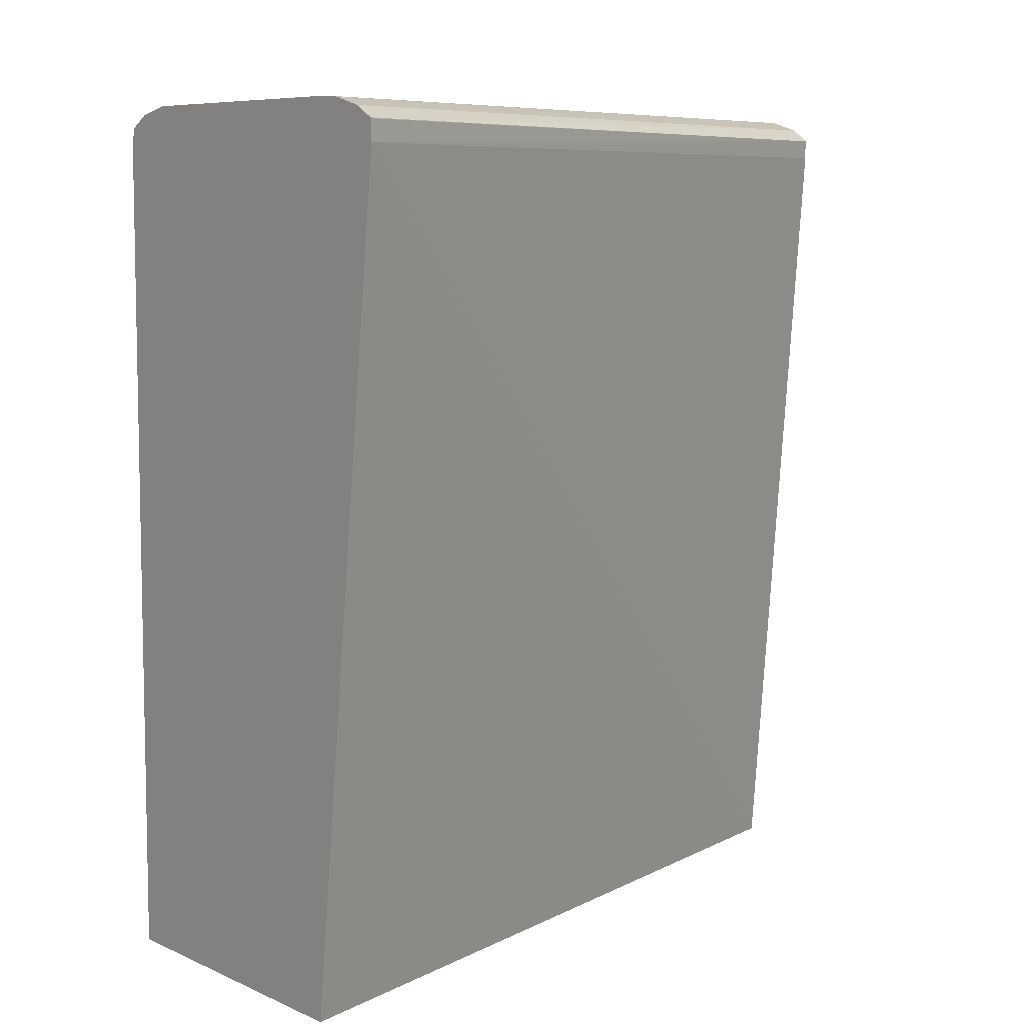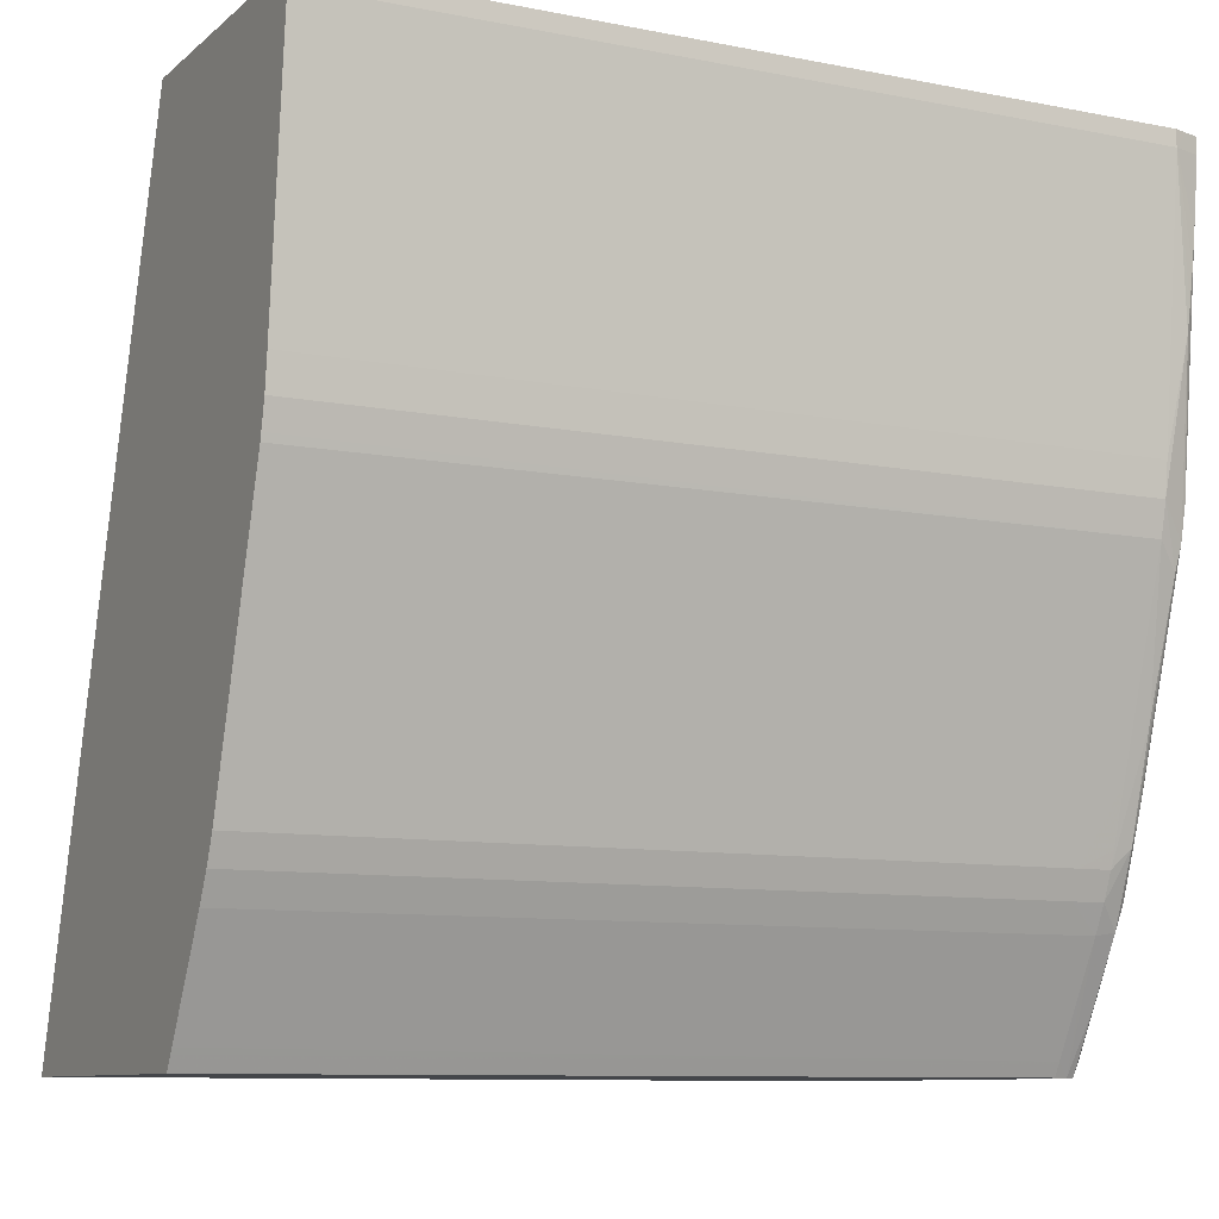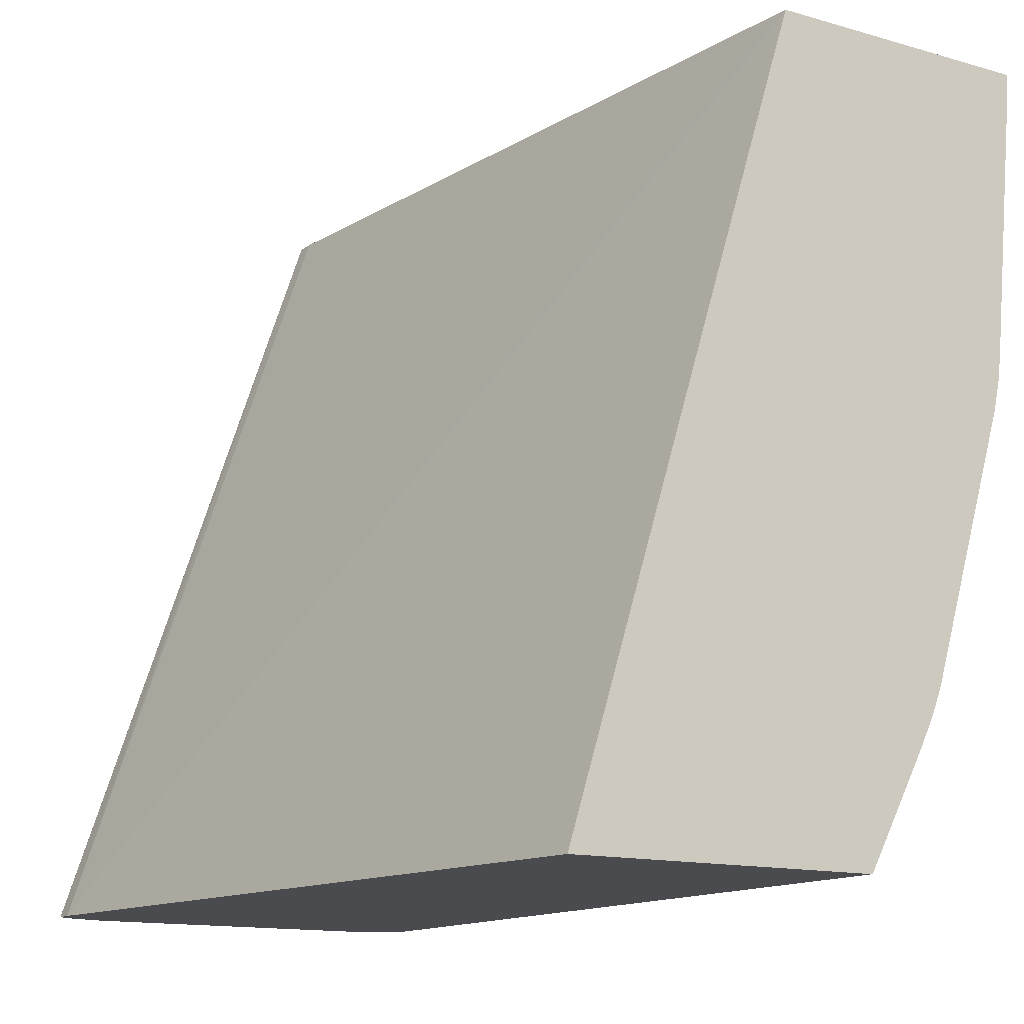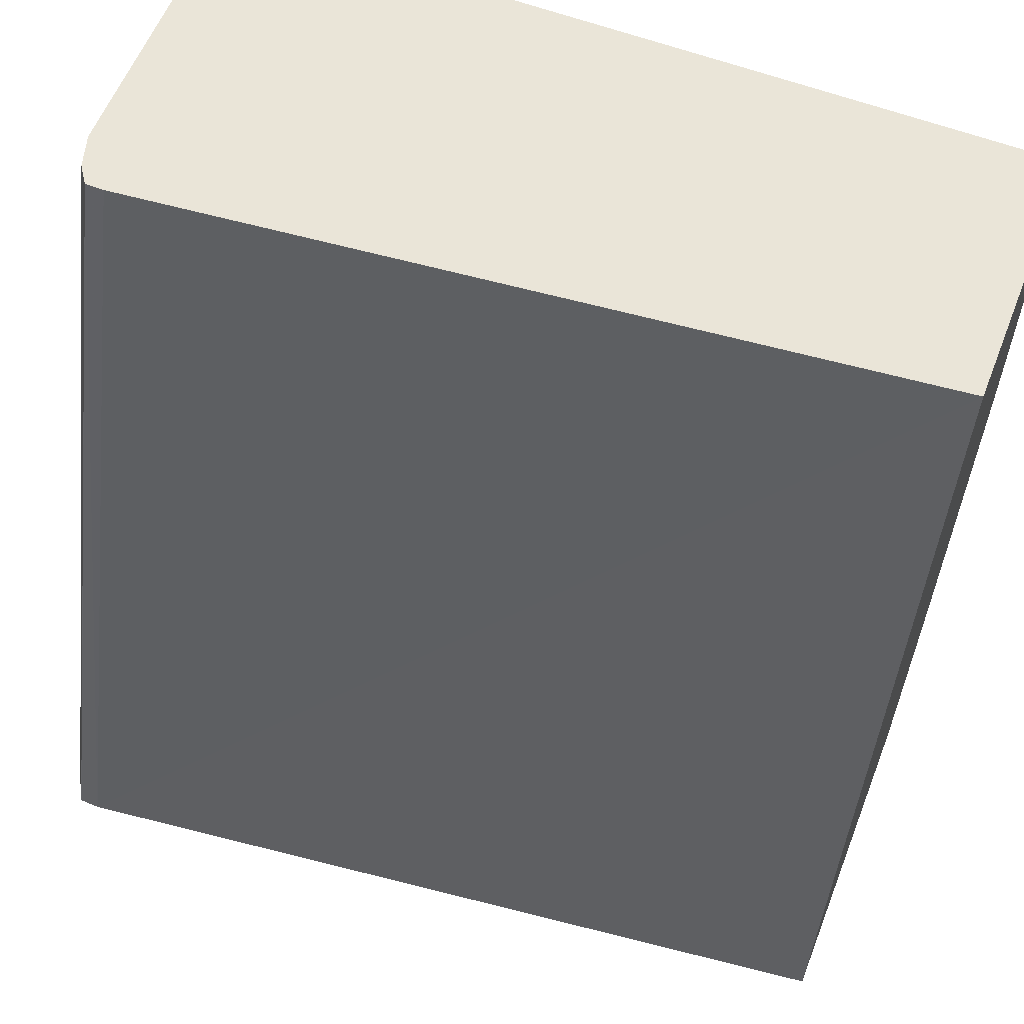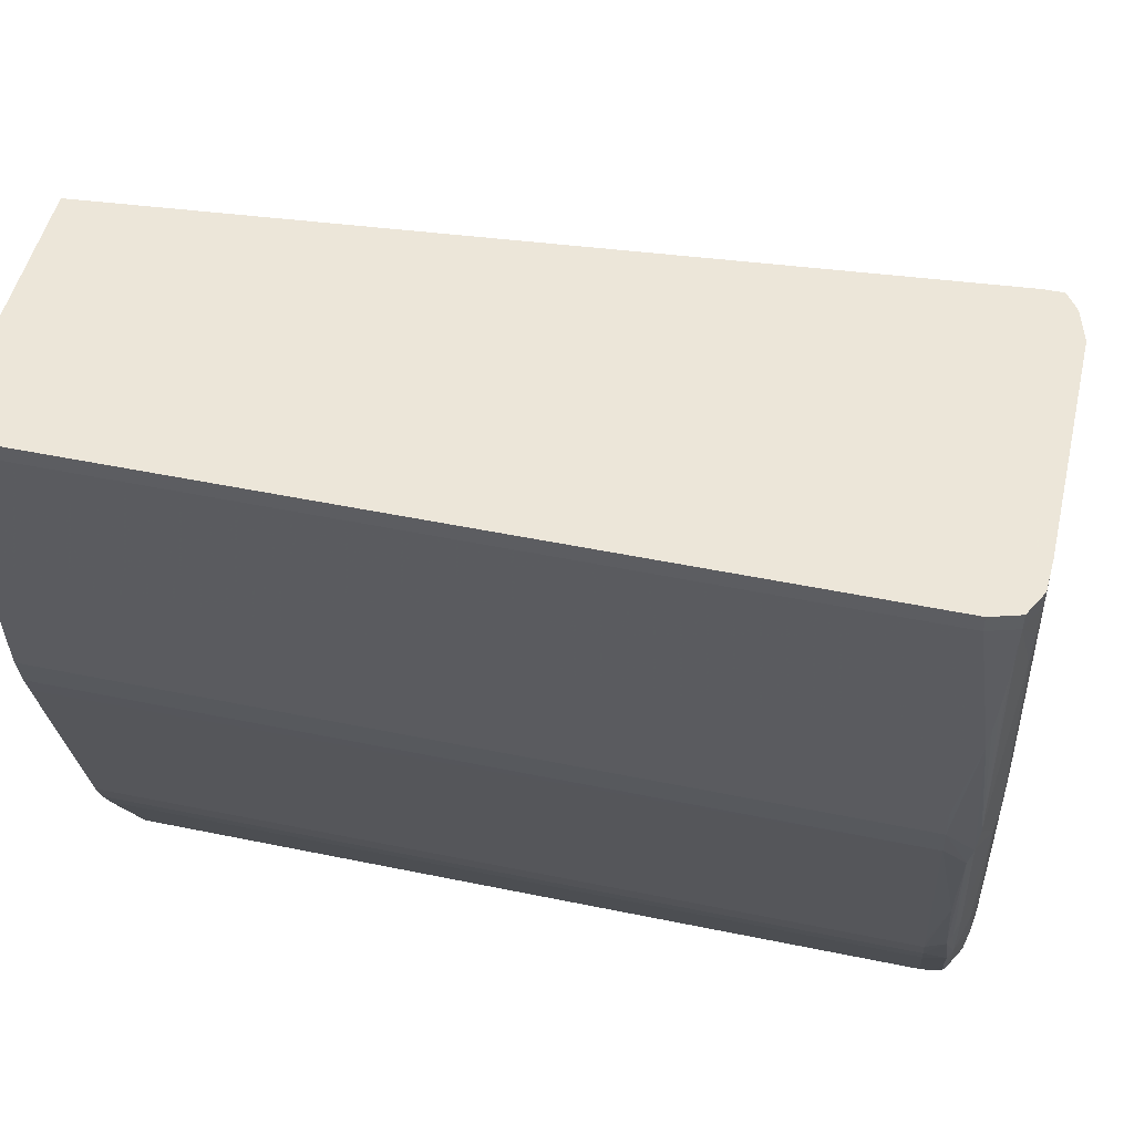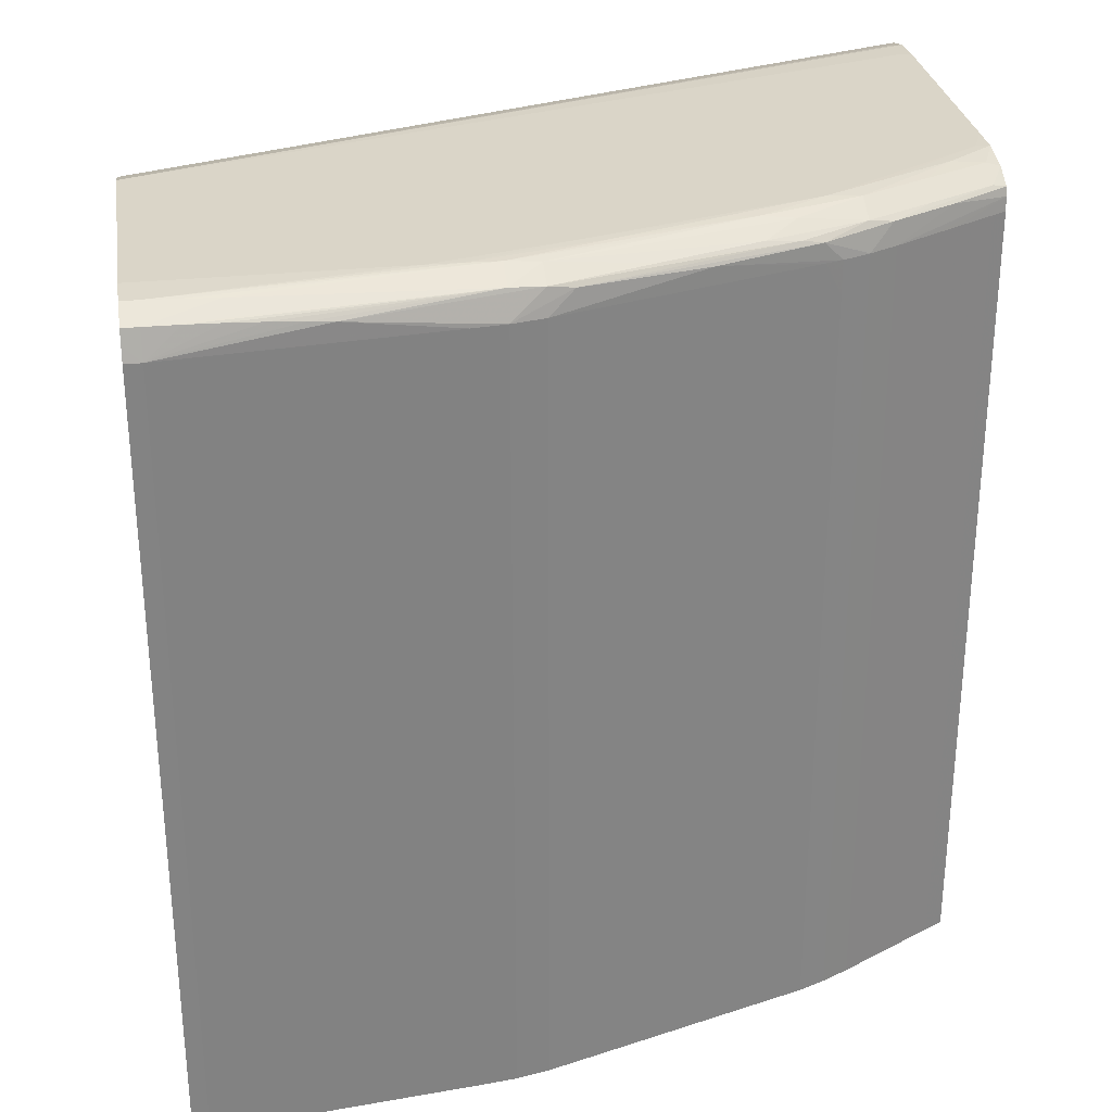
<metadata>
{"format":"obj","ext":"obj","renderer":"f3d","projection":"perspective","resolution":1024,"background":"white","views":[{"elev":7.4,"azim":-128.3,"up":"+Y"},{"elev":-9.5,"azim":62.6,"up":"+Z"},{"elev":-13.7,"azim":-32.4,"up":"+Z"},{"elev":58.8,"azim":-68.6,"up":"+Z"},{"elev":49.5,"azim":102.9,"up":"+Z"},{"elev":29.4,"azim":81.2,"up":"+Y"}]}
</metadata>
<code>
v 0.05703 0.01852 -1.219e-05
v 0.0488 0.01852 -1.219e-05
v 0.05763 0.0185 -1.219e-05
v 0.05703 0.01852 -0.008822
v 0.04057 0.01852 -0.02763
v 0.0394 0.01849 -0.02812
v 0.0394 0.01846 -0.02763
v 0.03823 0.01818 -0.02812
v 0.04763 0.01819 -1.219e-05
v 0.05821 0.01847 -1.219e-05
v 0.05821 0.01847 -0.0005902
v 0.05703 0.01852 -0.009998
v 0.05586 0.01852 -0.01353
v 0.04057 0.01852 -0.02812
v 0.03752 0.01779 -0.02812
v 0.04731 0.01797 -1.219e-05
v 0.05909 0.01803 -1.219e-05
v 0.05821 0.01844 -0.001765
v 0.05703 0.01849 -0.01117
v 0.05909 0.01803 -0.0005902
v 0.05586 0.01851 -0.0147
v 0.05468 0.01852 -0.01823
v 0.05351 0.01852 -0.02175
v 0.0488 0.01852 -0.02812
v 0.03752 0.01777 -0.02812
v 0.04699 0.01774 -1.219e-05
v 0.05924 0.01755 -1.219e-05
v 0.05821 0.01838 -0.002941
v 0.05703 0.0184 -0.01235
v 0.05586 0.01844 -0.01587
v 0.05468 0.01847 -0.0194
v 0.05798 0.01805 -0.01117
v 0.05903 0.01799 -0.001765
v 0.05939 0.01705 -0.0005902
v 0.05351 0.01846 -0.02293
v 0.05233 0.01852 -0.02411
v 0.04998 0.01852 -0.02763
v 0.04998 0.01852 -0.02812
v 0.03749 0.01705 -0.02812
v 0.04699 0.01707 -1.219e-05
v 0.05939 0.01705 -1.219e-05
v 0.05468 0.01833 -0.02058
v 0.05785 0.01796 -0.01235
v 0.05673 0.018 -0.01587
v 0.0556 0.01803 -0.0194
v 0.05898 0.01794 -0.002941
v 0.05892 0.01787 -0.004116
v 0.05886 0.01777 -0.005294
v 0.05882 0.01769 -0.00612
v 0.05883 0.01705 -0.006241
v 0.05939 -0.01144 -0.0005902
v 0.05233 0.01843 -0.02528
v 0.05115 0.01852 -0.02646
v 0.05443 0.01801 -0.02293
v 0.05115 0.0184 -0.02763
v 0.05117 0.01826 -0.02812
v 0.0471 0.01588 -1.219e-05
v 0.04055 -0.009367 -0.02812
v 0.04958 -0.01144 -1.219e-05
v 0.04956 -0.01117 -1.219e-05
v 0.04934 -0.008798 -1.219e-05
v 0.04923 -0.007642 -1.219e-05
v 0.04849 0.0005905 -1.219e-05
v 0.05939 -0.01144 -1.219e-05
v 0.05542 0.01788 -0.02058
v 0.05833 0.01705 -0.01117
v 0.05771 0.0178 -0.01324
v 0.05846 0.01705 -0.009998
v 0.05883 -0.01144 -0.006241
v 0.05531 0.01773 -0.02131
v 0.05423 0.01784 -0.02378
v 0.05324 0.01799 -0.02528
v 0.05202 0.01796 -0.02763
v 0.05189 0.01784 -0.02812
v 0.04067 -0.01042 -0.02812
v 0.04079 -0.01144 -0.02812
v 0.05808 0.01705 -0.01235
v 0.05836 -0.01144 -0.01091
v 0.05833 -0.01144 -0.01117
v 0.05813 -0.01144 -0.01208
v 0.05645 0.01766 -0.01767
v 0.05846 -0.01144 -0.009998
v 0.05515 0.01705 -0.02197
v 0.05478 0.01705 -0.02293
v 0.05303 0.01782 -0.02608
v 0.0543 0.01705 -0.02391
v 0.05199 0.01753 -0.02812
v 0.05205 -0.01144 -0.02812
v 0.05758 0.01587 -0.01398
v 0.05665 0.01705 -0.01705
v 0.05808 -0.01144 -0.01235
v 0.05783 -0.01144 -0.01316
v 0.05762 -0.01144 -0.01385
v 0.05594 0.01705 -0.0194
v 0.05533 0.01705 -0.02138
v 0.05516 0.01587 -0.02197
v 0.05478 0.01587 -0.02293
v 0.05357 0.01705 -0.02528
v 0.0543 -0.01144 -0.02391
v 0.05406 -0.01144 -0.02436
v 0.05366 -0.01144 -0.02511
v 0.05309 0.01705 -0.02618
v 0.05231 0.01705 -0.02763
v 0.05205 0.01705 -0.02812
v 0.05231 -0.01144 -0.02763
v 0.05709 -0.01144 -0.01561
v 0.05594 -0.01144 -0.0194
v 0.05516 -0.01144 -0.02197
v 0.05478 -0.01144 -0.02293
v 0.05309 -0.01144 -0.02618
v 0.05241 -0.01144 -0.02744
f 1 2 9
f 1 9 16
f 1 16 26
f 1 26 40
f 1 40 57
f 1 57 63
f 1 63 62
f 1 62 61
f 1 61 60
f 1 60 59
f 1 59 64
f 1 64 41
f 1 41 27
f 1 27 17
f 1 17 10
f 1 10 3
f 1 3 4
f 1 4 13
f 1 13 23
f 1 23 37
f 1 37 24
f 1 24 14
f 1 14 5
f 1 5 2
f 2 5 6
f 2 6 7
f 2 7 8
f 2 8 9
f 3 10 11
f 3 11 4
f 4 11 12
f 4 12 13
f 5 14 6
f 6 14 24
f 6 24 38
f 6 38 56
f 6 56 74
f 6 74 87
f 6 87 104
f 6 104 88
f 6 88 76
f 6 76 75
f 6 75 58
f 6 58 39
f 6 39 25
f 6 25 15
f 6 15 8
f 6 8 7
f 8 15 9
f 9 15 16
f 10 17 20
f 10 20 11
f 11 18 19
f 11 19 12
f 11 20 18
f 12 19 21
f 12 21 13
f 13 21 22
f 13 22 23
f 15 25 26
f 15 26 16
f 17 27 20
f 18 28 19
f 18 20 28
f 19 29 30
f 19 30 31
f 19 31 21
f 19 28 32
f 19 32 29
f 20 33 32
f 20 32 28
f 20 27 34
f 20 34 33
f 21 31 22
f 22 31 23
f 23 31 35
f 23 35 36
f 23 36 37
f 24 37 38
f 25 39 26
f 26 39 40
f 27 41 34
f 29 42 30
f 29 32 43
f 29 43 44
f 29 44 45
f 29 45 42
f 30 42 31
f 31 42 35
f 32 33 46
f 32 46 47
f 32 47 48
f 32 48 49
f 32 49 43
f 33 34 46
f 34 50 49
f 34 49 48
f 34 48 47
f 34 47 46
f 34 41 64
f 34 64 51
f 34 51 69
f 34 69 50
f 35 52 53
f 35 53 36
f 35 42 54
f 35 54 52
f 36 53 38
f 36 38 37
f 38 53 55
f 38 55 56
f 39 57 40
f 39 58 59
f 39 59 60
f 39 60 61
f 39 61 62
f 39 62 63
f 39 63 57
f 42 45 54
f 43 65 44
f 43 49 66
f 43 66 67
f 43 67 65
f 44 65 45
f 45 65 54
f 49 50 68
f 49 68 66
f 50 69 82
f 50 82 68
f 51 64 59
f 51 59 76
f 51 76 88
f 51 88 105
f 51 105 111
f 51 111 110
f 51 110 101
f 51 101 100
f 51 100 99
f 51 99 109
f 51 109 108
f 51 108 107
f 51 107 106
f 51 106 93
f 51 93 92
f 51 92 91
f 51 91 80
f 51 80 79
f 51 79 78
f 51 78 82
f 51 82 69
f 52 55 53
f 52 54 55
f 54 65 70
f 54 70 71
f 54 71 72
f 54 72 55
f 55 72 56
f 56 72 73
f 56 73 74
f 58 75 59
f 59 75 76
f 65 67 70
f 66 77 67
f 66 68 78
f 66 78 79
f 66 79 80
f 66 80 77
f 67 81 70
f 67 77 81
f 68 82 78
f 70 81 83
f 70 83 84
f 70 84 71
f 71 85 73
f 71 73 72
f 71 84 86
f 71 86 85
f 73 85 74
f 74 85 87
f 77 89 90
f 77 90 81
f 77 80 91
f 77 91 92
f 77 92 93
f 77 93 89
f 81 90 94
f 81 94 95
f 81 95 83
f 83 95 96
f 83 96 97
f 83 97 84
f 84 97 86
f 85 86 87
f 86 98 87
f 86 97 109
f 86 109 99
f 86 99 100
f 86 100 101
f 86 101 98
f 87 98 102
f 87 102 103
f 87 103 104
f 88 104 103
f 88 103 105
f 89 94 90
f 89 93 94
f 93 106 94
f 94 96 95
f 94 106 107
f 94 107 108
f 94 108 96
f 96 108 109
f 96 109 97
f 98 101 102
f 101 110 102
f 102 110 111
f 102 111 103
f 103 111 105

</code>
